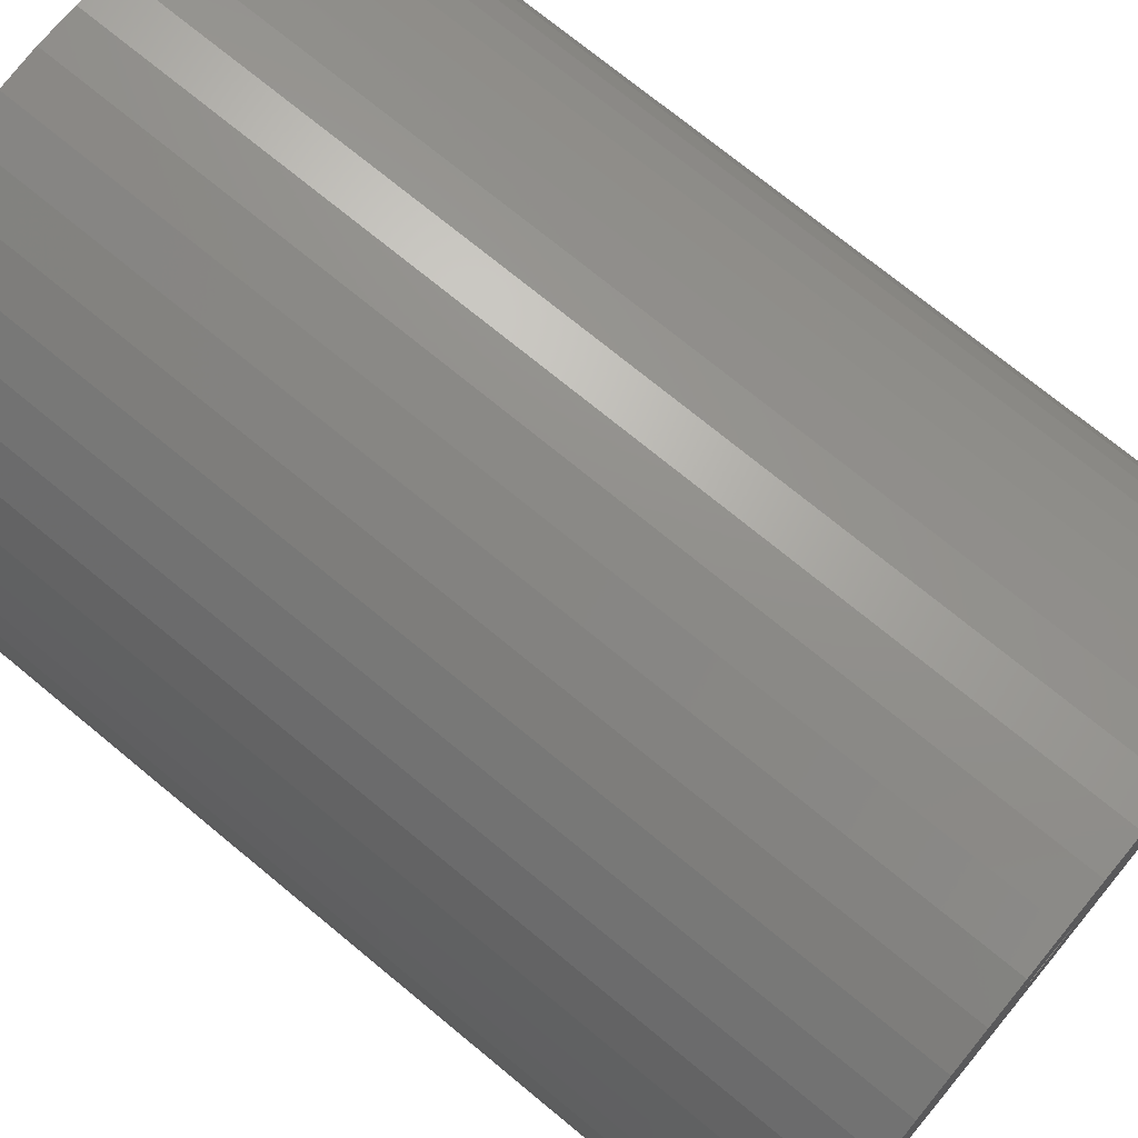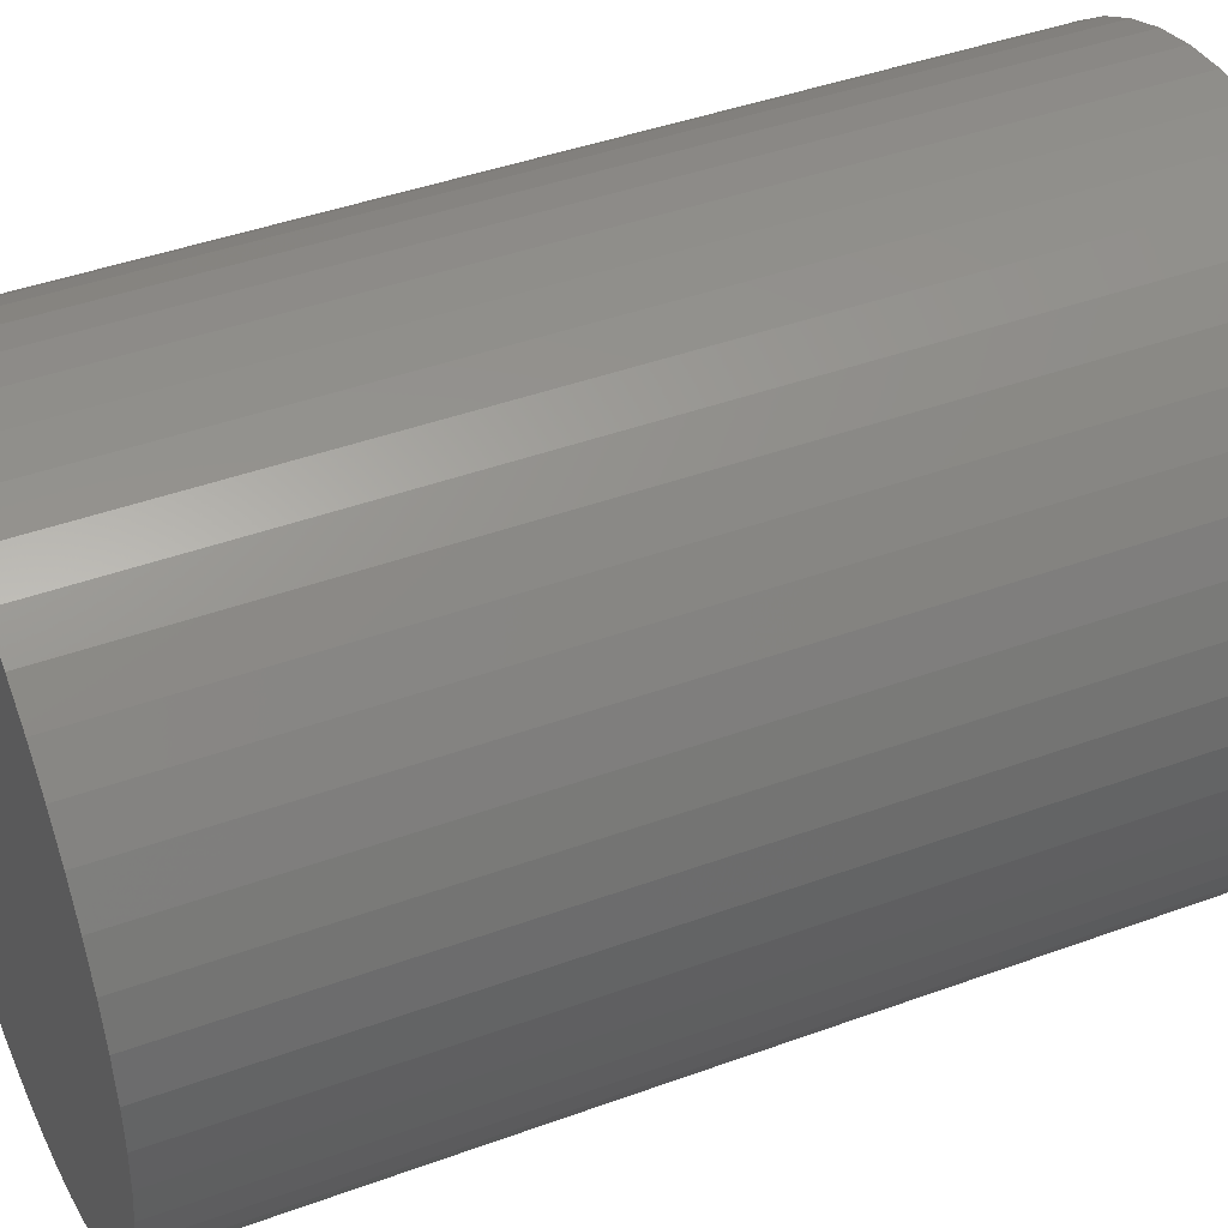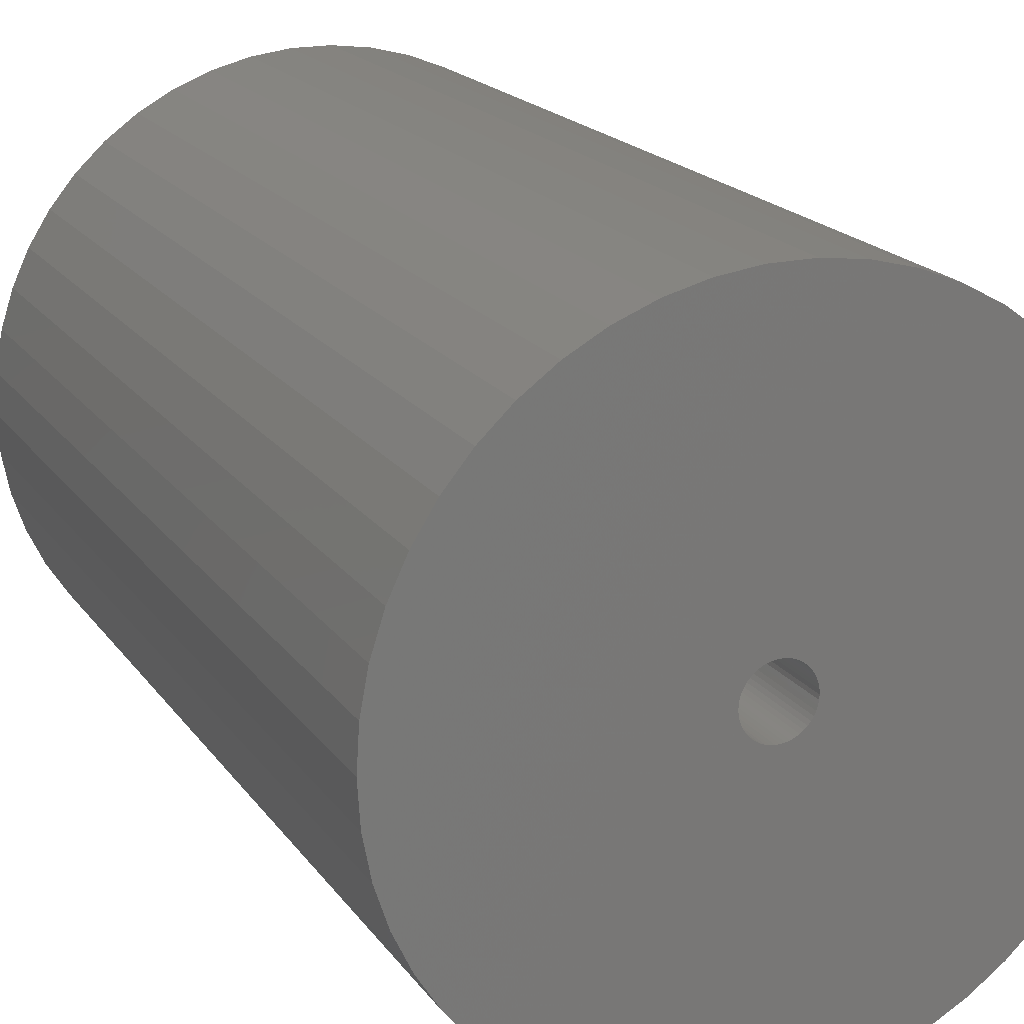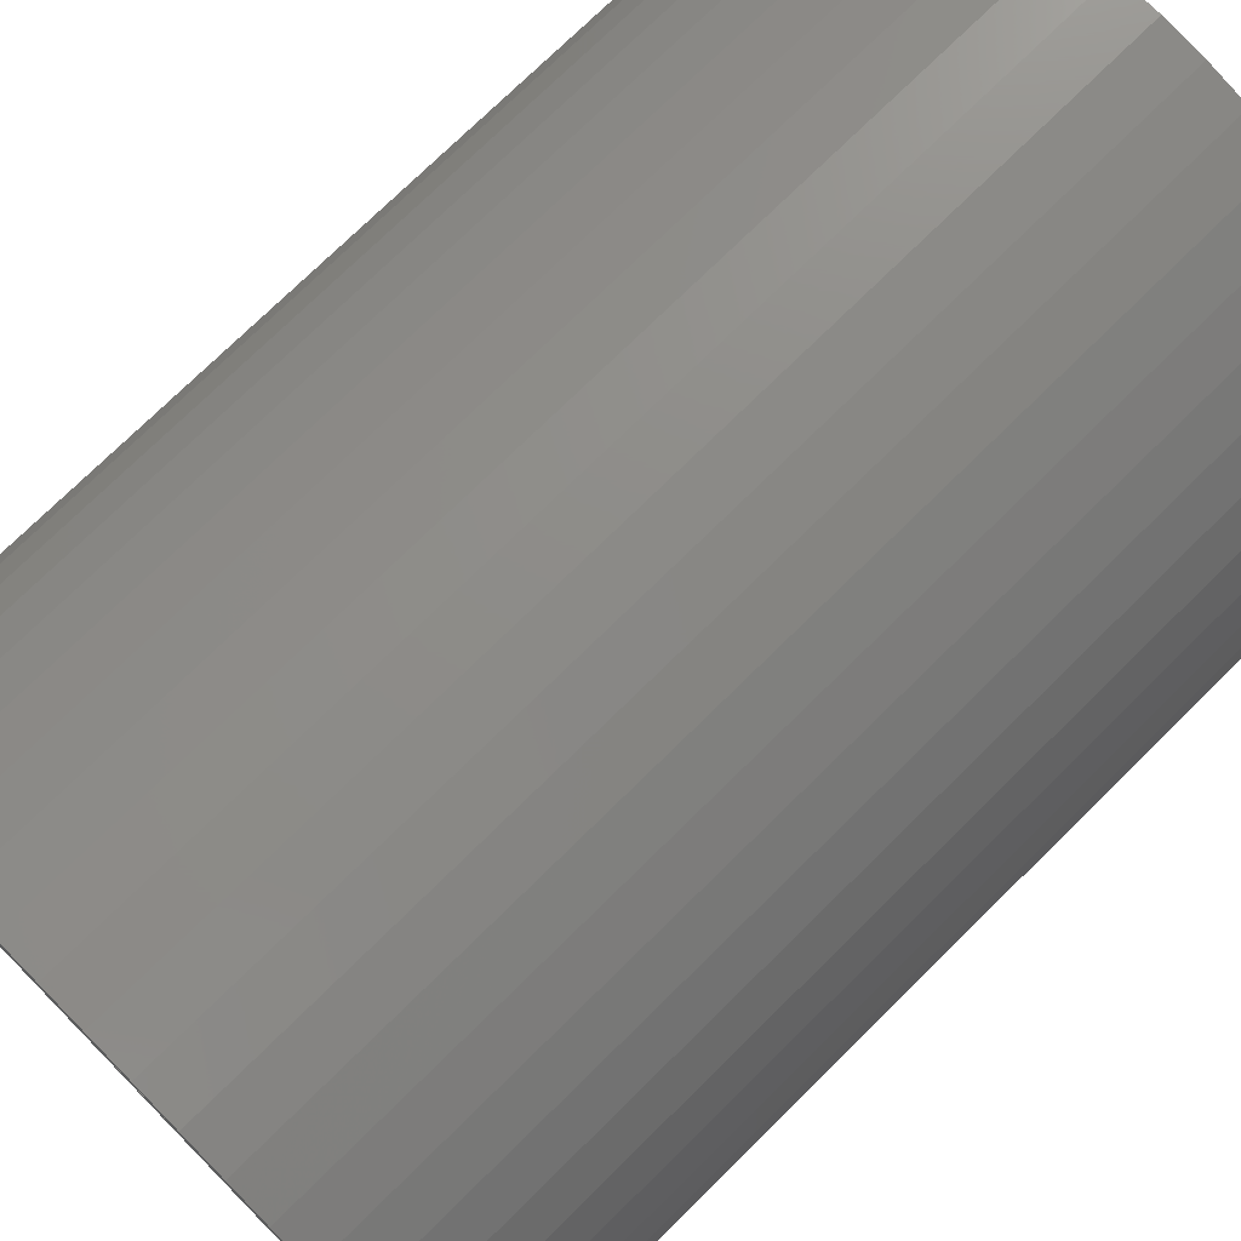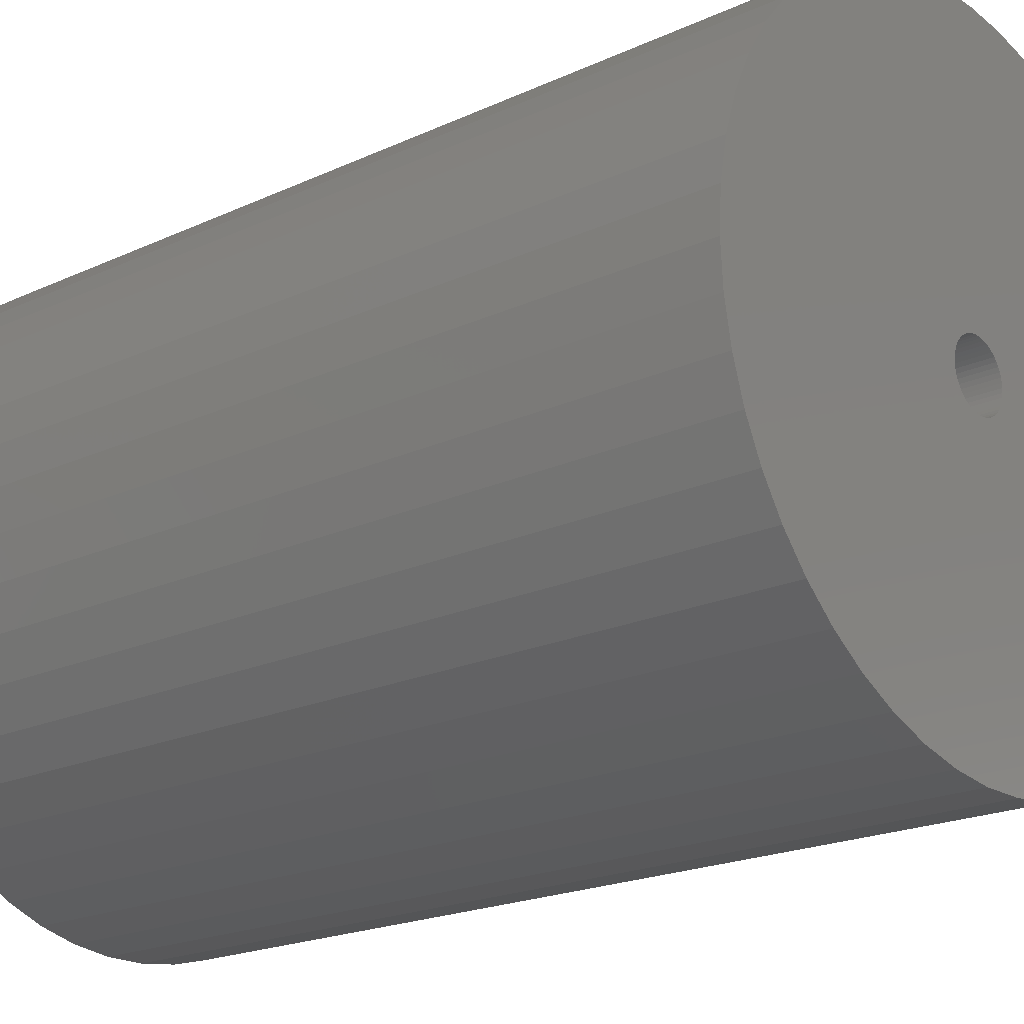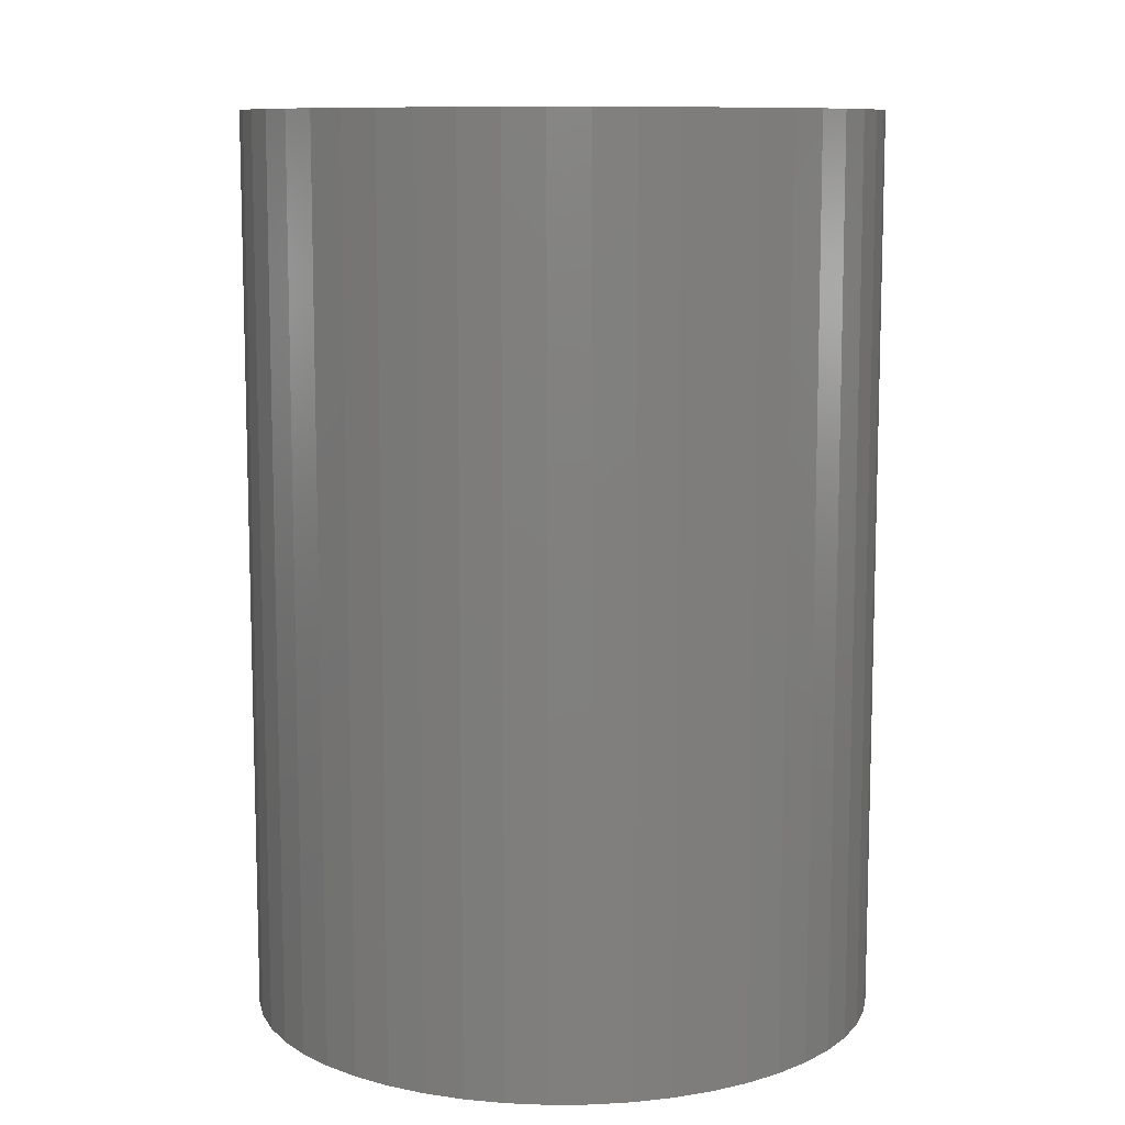
<metadata>
{"format":"stl","ext":"stl","renderer":"f3d","projection":"perspective","resolution":1024,"background":"white","views":[{"elev":72.5,"azim":-50.4,"up":"+Y"},{"elev":42.9,"azim":66.5,"up":"+Y"},{"elev":18.7,"azim":155.7,"up":"+Y"},{"elev":74.6,"azim":-134.6,"up":"+Y"},{"elev":-19.9,"azim":130.7,"up":"+Y"},{"elev":10.0,"azim":-101.9,"up":"+Z"}]}
</metadata>
<code>
# stl→obj: 200 verts, 400 faces
v 22 0 31.5
v 21.83 2.757 -31.5
v 21.83 2.757 31.5
v 22 0 -31.5
v -22 0 -31.5
v -21.83 2.757 31.5
v -21.83 2.757 -31.5
v -22 0 31.5
v 1.381 21.96 -31.5
v -1.381 21.96 31.5
v 1.381 21.96 31.5
v -1.381 21.96 -31.5
v -1.381 -21.96 -31.5
v 1.381 -21.96 31.5
v -1.381 -21.96 31.5
v 1.381 -21.96 -31.5
v 16.04 15.06 -31.5
v 14.02 16.95 31.5
v 16.04 15.06 31.5
v 14.02 16.95 -31.5
v -14.02 16.95 -31.5
v -16.04 15.06 31.5
v -14.02 16.95 31.5
v -16.04 15.06 -31.5
v -6.798 20.92 -31.5
v -9.367 19.91 31.5
v -6.798 20.92 31.5
v -9.367 19.91 -31.5
v 20.46 8.099 31.5
v 19.28 10.6 -31.5
v 19.28 10.6 31.5
v 20.46 8.099 -31.5
v 21.31 5.471 -31.5
v 21.31 5.471 31.5
v 9.367 19.91 -31.5
v 6.798 20.92 31.5
v 9.367 19.91 31.5
v 6.798 20.92 -31.5
v 4.122 21.61 31.5
v 4.122 21.61 -31.5
v 11.79 18.58 -31.5
v 11.79 18.58 31.5
v -20.46 8.099 -31.5
v -19.28 10.6 31.5
v -19.28 10.6 -31.5
v -20.46 8.099 31.5
v -21.31 5.471 -31.5
v -21.31 5.471 31.5
v -4.122 21.61 31.5
v -4.122 21.61 -31.5
v 4.122 -21.61 31.5
v 4.122 -21.61 -31.5
v 17.8 12.93 31.5
v 17.8 12.93 -31.5
v -17.8 12.93 31.5
v -17.8 12.93 -31.5
v 2.25 0 31.5
v 2.232 0.282 31.5
v 21.83 -2.757 31.5
v 2.179 0.5596 31.5
v 2.232 -0.282 31.5
v 2.092 0.8283 31.5
v 21.31 -5.471 31.5
v 1.972 1.084 31.5
v 2.179 -0.5596 31.5
v 1.82 1.323 31.5
v 20.46 -8.099 31.5
v 1.64 1.54 31.5
v 2.092 -0.8283 31.5
v 1.434 1.734 31.5
v 19.28 -10.6 31.5
v 1.206 1.9 31.5
v 1.972 -1.084 31.5
v 0.958 2.036 31.5
v 17.8 -12.93 31.5
v 0.6953 2.14 31.5
v 1.82 -1.323 31.5
v 16.04 -15.06 31.5
v 0.4216 2.21 31.5
v 0.1413 2.246 31.5
v -0.1413 2.246 31.5
v -0.4216 2.21 31.5
v -0.6953 2.14 31.5
v -0.958 2.036 31.5
v -1.206 1.9 31.5
v -11.79 18.58 31.5
v -1.434 1.734 31.5
v -1.64 1.54 31.5
v -1.82 1.323 31.5
v 1.64 -1.54 31.5
v 14.02 -16.95 31.5
v 1.434 -1.734 31.5
v 11.79 -18.58 31.5
v 1.206 -1.9 31.5
v 9.367 -19.91 31.5
v 0.958 -2.036 31.5
v 6.798 -20.92 31.5
v 0.6953 -2.14 31.5
v 0.4216 -2.21 31.5
v 0.1413 -2.246 31.5
v -0.1413 -2.246 31.5
v -0.4216 -2.21 31.5
v -4.122 -21.61 31.5
v -0.6953 -2.14 31.5
v -6.798 -20.92 31.5
v -0.958 -2.036 31.5
v -9.367 -19.91 31.5
v -1.206 -1.9 31.5
v -11.79 -18.58 31.5
v -1.434 -1.734 31.5
v -14.02 -16.95 31.5
v -1.64 -1.54 31.5
v -16.04 -15.06 31.5
v -1.82 -1.323 31.5
v -17.8 -12.93 31.5
v -1.972 -1.084 31.5
v -19.28 -10.6 31.5
v -2.092 -0.8283 31.5
v -20.46 -8.099 31.5
v -2.179 -0.5596 31.5
v -21.31 -5.471 31.5
v -2.232 -0.282 31.5
v -21.83 -2.757 31.5
v -2.25 0 31.5
v -1.972 1.084 31.5
v -2.092 0.8283 31.5
v -2.179 0.5596 31.5
v -2.232 0.282 31.5
v -11.79 18.58 -31.5
v 21.83 -2.757 -31.5
v 21.31 -5.471 -31.5
v -16.04 -15.06 -31.5
v -14.02 -16.95 -31.5
v -19.28 -10.6 -31.5
v -20.46 -8.099 -31.5
v -17.8 -12.93 -31.5
v 2.25 0 -31.5
v 2.232 -0.282 -31.5
v 2.179 -0.5596 -31.5
v 20.46 -8.099 -31.5
v 2.232 0.282 -31.5
v 2.092 -0.8283 -31.5
v 19.28 -10.6 -31.5
v 1.972 -1.084 -31.5
v 17.8 -12.93 -31.5
v 2.179 0.5596 -31.5
v 1.82 -1.323 -31.5
v 16.04 -15.06 -31.5
v 1.64 -1.54 -31.5
v 14.02 -16.95 -31.5
v 2.092 0.8283 -31.5
v 1.434 -1.734 -31.5
v 11.79 -18.58 -31.5
v 1.206 -1.9 -31.5
v 9.367 -19.91 -31.5
v 1.972 1.084 -31.5
v 0.958 -2.036 -31.5
v 6.798 -20.92 -31.5
v 0.6953 -2.14 -31.5
v 1.82 1.323 -31.5
v 0.4216 -2.21 -31.5
v 0.1413 -2.246 -31.5
v -0.1413 -2.246 -31.5
v -0.4216 -2.21 -31.5
v -4.122 -21.61 -31.5
v -0.6953 -2.14 -31.5
v -6.798 -20.92 -31.5
v -0.958 -2.036 -31.5
v -9.367 -19.91 -31.5
v -1.206 -1.9 -31.5
v -11.79 -18.58 -31.5
v -1.434 -1.734 -31.5
v -1.64 -1.54 -31.5
v -1.82 -1.323 -31.5
v 1.64 1.54 -31.5
v 1.434 1.734 -31.5
v 1.206 1.9 -31.5
v 0.958 2.036 -31.5
v 0.6953 2.14 -31.5
v 0.4216 2.21 -31.5
v 0.1413 2.246 -31.5
v -0.1413 2.246 -31.5
v -0.4216 2.21 -31.5
v -0.6953 2.14 -31.5
v -0.958 2.036 -31.5
v -1.206 1.9 -31.5
v -1.434 1.734 -31.5
v -1.64 1.54 -31.5
v -1.82 1.323 -31.5
v -1.972 1.084 -31.5
v -2.092 0.8283 -31.5
v -2.179 0.5596 -31.5
v -2.232 0.282 -31.5
v -2.25 0 -31.5
v -1.972 -1.084 -31.5
v -2.092 -0.8283 -31.5
v -2.179 -0.5596 -31.5
v -21.31 -5.471 -31.5
v -2.232 -0.282 -31.5
v -21.83 -2.757 -31.5
f 1 2 3
f 2 1 4
f 5 6 7
f 6 5 8
f 9 10 11
f 10 9 12
f 13 14 15
f 14 13 16
f 17 18 19
f 18 17 20
f 21 22 23
f 22 21 24
f 25 26 27
f 26 25 28
f 29 30 31
f 30 29 32
f 3 33 34
f 33 3 2
f 35 36 37
f 36 35 38
f 38 39 36
f 39 38 40
f 41 37 42
f 37 41 35
f 43 44 45
f 44 43 46
f 47 46 43
f 46 47 48
f 12 49 10
f 49 12 50
f 16 51 14
f 51 16 52
f 34 32 29
f 32 34 33
f 53 17 19
f 17 53 54
f 31 54 53
f 54 31 30
f 40 11 39
f 11 40 9
f 20 42 18
f 42 20 41
f 45 55 56
f 55 45 44
f 56 22 24
f 22 56 55
f 7 48 47
f 48 7 6
f 57 1 3
f 58 3 34
f 1 57 59
f 60 34 29
f 61 59 57
f 62 29 31
f 59 61 63
f 64 31 53
f 65 63 61
f 66 53 19
f 63 65 67
f 68 19 18
f 69 67 65
f 70 18 42
f 67 69 71
f 72 42 37
f 73 71 69
f 74 37 36
f 71 73 75
f 76 36 39
f 77 75 73
f 75 77 78
f 3 58 57
f 34 60 58
f 29 62 60
f 31 64 62
f 53 66 64
f 19 68 66
f 18 70 68
f 79 39 11
f 42 72 70
f 37 74 72
f 36 76 74
f 39 79 76
f 11 80 79
f 11 81 80
f 10 81 11
f 81 10 82
f 49 82 10
f 82 49 83
f 27 83 49
f 83 27 84
f 26 84 27
f 84 26 85
f 86 85 26
f 85 86 87
f 23 87 86
f 87 23 88
f 22 88 23
f 88 22 89
f 90 78 77
f 78 90 91
f 92 91 90
f 91 92 93
f 94 93 92
f 93 94 95
f 96 95 94
f 95 96 97
f 98 97 96
f 97 98 51
f 99 51 98
f 51 99 14
f 100 14 99
f 101 14 100
f 15 101 102
f 103 102 104
f 105 104 106
f 107 106 108
f 101 15 14
f 109 108 110
f 111 110 112
f 113 112 114
f 115 114 116
f 117 116 118
f 119 118 120
f 121 120 122
f 123 122 124
f 55 89 22
f 102 103 15
f 89 55 125
f 104 105 103
f 44 125 55
f 106 107 105
f 125 44 126
f 108 109 107
f 46 126 44
f 110 111 109
f 126 46 127
f 112 113 111
f 48 127 46
f 114 115 113
f 127 48 128
f 116 117 115
f 6 128 48
f 118 119 117
f 128 6 124
f 120 121 119
f 8 124 6
f 122 123 121
f 124 8 123
f 28 86 26
f 86 28 129
f 129 23 86
f 23 129 21
f 50 27 49
f 27 50 25
f 59 4 1
f 4 59 130
f 63 130 59
f 130 63 131
f 132 111 113
f 111 132 133
f 134 119 135
f 119 134 117
f 136 117 134
f 117 136 115
f 137 4 130
f 138 130 131
f 4 137 2
f 139 131 140
f 141 2 137
f 142 140 143
f 2 141 33
f 144 143 145
f 146 33 141
f 147 145 148
f 33 146 32
f 149 148 150
f 151 32 146
f 152 150 153
f 32 151 30
f 154 153 155
f 156 30 151
f 157 155 158
f 30 156 54
f 159 158 52
f 160 54 156
f 54 160 17
f 130 138 137
f 131 139 138
f 140 142 139
f 143 144 142
f 145 147 144
f 148 149 147
f 150 152 149
f 161 52 16
f 153 154 152
f 155 157 154
f 158 159 157
f 52 161 159
f 16 162 161
f 16 163 162
f 13 163 16
f 163 13 164
f 165 164 13
f 164 165 166
f 167 166 165
f 166 167 168
f 169 168 167
f 168 169 170
f 171 170 169
f 170 171 172
f 133 172 171
f 172 133 173
f 132 173 133
f 173 132 174
f 175 17 160
f 17 175 20
f 176 20 175
f 20 176 41
f 177 41 176
f 41 177 35
f 178 35 177
f 35 178 38
f 179 38 178
f 38 179 40
f 180 40 179
f 40 180 9
f 181 9 180
f 182 9 181
f 12 182 183
f 50 183 184
f 25 184 185
f 28 185 186
f 182 12 9
f 129 186 187
f 21 187 188
f 24 188 189
f 56 189 190
f 45 190 191
f 43 191 192
f 47 192 193
f 7 193 194
f 136 174 132
f 183 50 12
f 174 136 195
f 184 25 50
f 134 195 136
f 185 28 25
f 195 134 196
f 186 129 28
f 135 196 134
f 187 21 129
f 196 135 197
f 188 24 21
f 198 197 135
f 189 56 24
f 197 198 199
f 190 45 56
f 200 199 198
f 191 43 45
f 199 200 194
f 192 47 43
f 5 194 200
f 193 7 47
f 194 5 7
f 155 93 95
f 93 155 153
f 71 140 67
f 140 71 143
f 132 115 136
f 115 132 113
f 135 121 198
f 121 135 119
f 150 78 91
f 78 150 148
f 158 95 97
f 95 158 155
f 52 97 51
f 97 52 158
f 75 143 71
f 143 75 145
f 78 145 75
f 145 78 148
f 67 131 63
f 131 67 140
f 165 15 103
f 15 165 13
f 133 109 111
f 109 133 171
f 198 123 200
f 123 198 121
f 200 8 5
f 8 200 123
f 153 91 93
f 91 153 150
f 167 103 105
f 103 167 165
f 169 105 107
f 105 169 167
f 171 107 109
f 107 171 169
f 137 58 141
f 58 137 57
f 124 193 128
f 193 124 194
f 182 80 81
f 80 182 181
f 176 68 70
f 68 176 175
f 188 87 88
f 87 188 187
f 185 83 84
f 83 185 184
f 151 64 156
f 64 151 62
f 141 60 146
f 60 141 58
f 179 74 76
f 74 179 178
f 180 76 79
f 76 180 179
f 177 70 72
f 70 177 176
f 125 189 89
f 189 125 190
f 89 188 88
f 188 89 189
f 127 191 126
f 191 127 192
f 186 84 85
f 84 186 185
f 183 81 82
f 81 183 182
f 147 73 144
f 73 147 77
f 138 57 137
f 57 138 61
f 161 100 99
f 100 161 162
f 146 62 151
f 62 146 60
f 160 68 175
f 68 160 66
f 156 66 160
f 66 156 64
f 181 79 80
f 79 181 180
f 178 72 74
f 72 178 177
f 126 190 125
f 190 126 191
f 128 192 127
f 192 128 193
f 187 85 87
f 85 187 186
f 184 82 83
f 82 184 183
f 149 92 90
f 92 149 152
f 139 61 138
f 61 139 65
f 118 197 120
f 197 118 196
f 157 98 96
f 98 157 159
f 159 99 98
f 99 159 161
f 142 65 139
f 65 142 69
f 144 69 142
f 69 144 73
f 163 102 101
f 102 163 164
f 170 110 108
f 110 170 172
f 112 174 114
f 174 112 173
f 116 196 118
f 196 116 195
f 122 194 124
f 194 122 199
f 149 77 147
f 77 149 90
f 152 94 92
f 94 152 154
f 154 96 94
f 96 154 157
f 162 101 100
f 101 162 163
f 166 106 104
f 106 166 168
f 168 108 106
f 108 168 170
f 172 112 110
f 112 172 173
f 114 195 116
f 195 114 174
f 120 199 122
f 199 120 197
f 164 104 102
f 104 164 166

</code>
